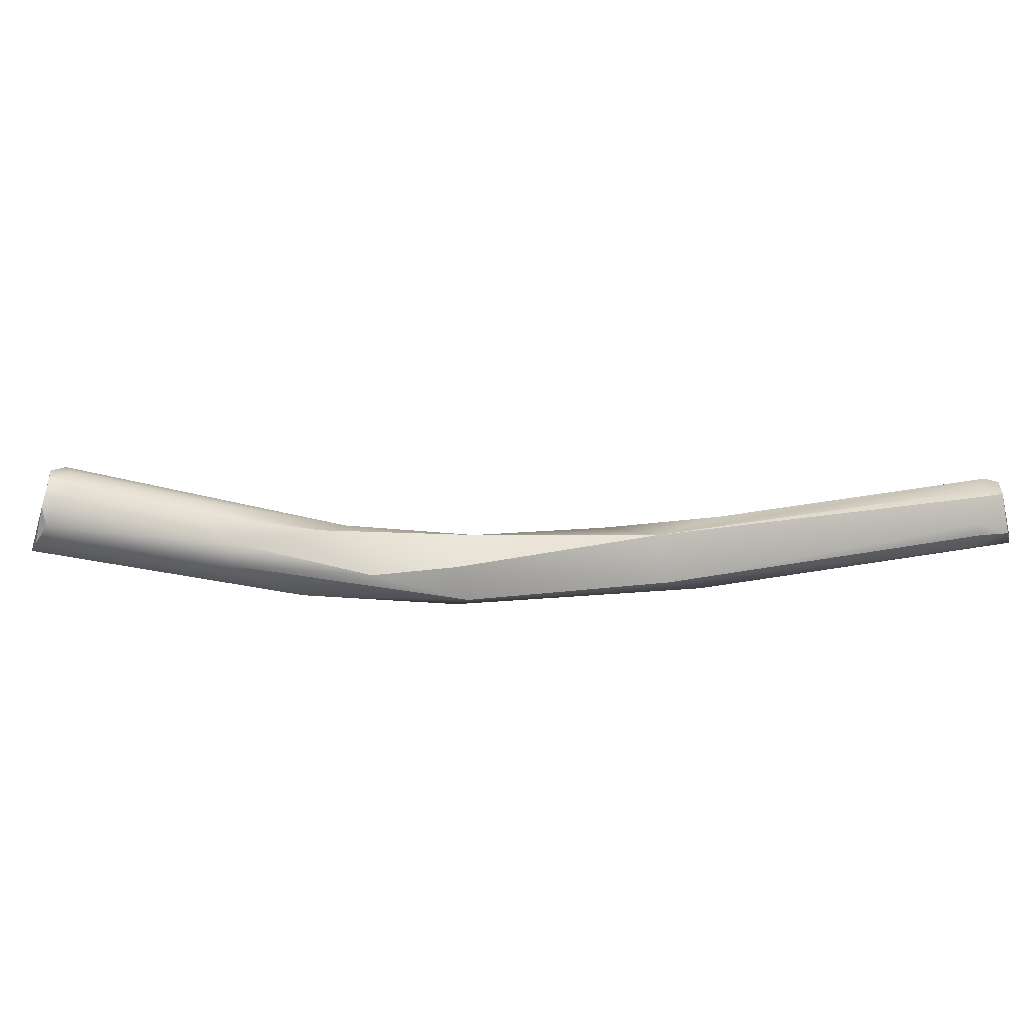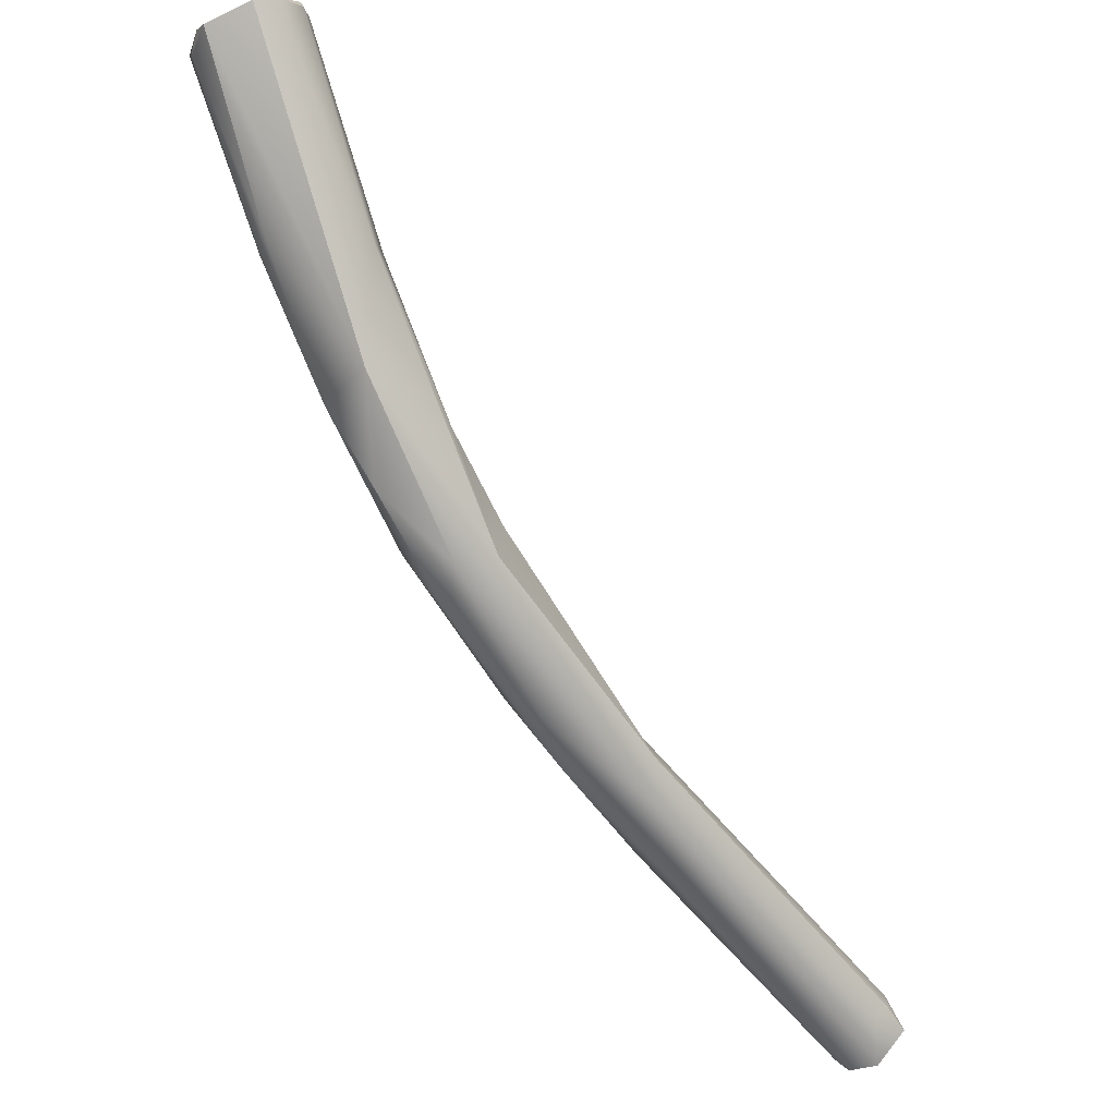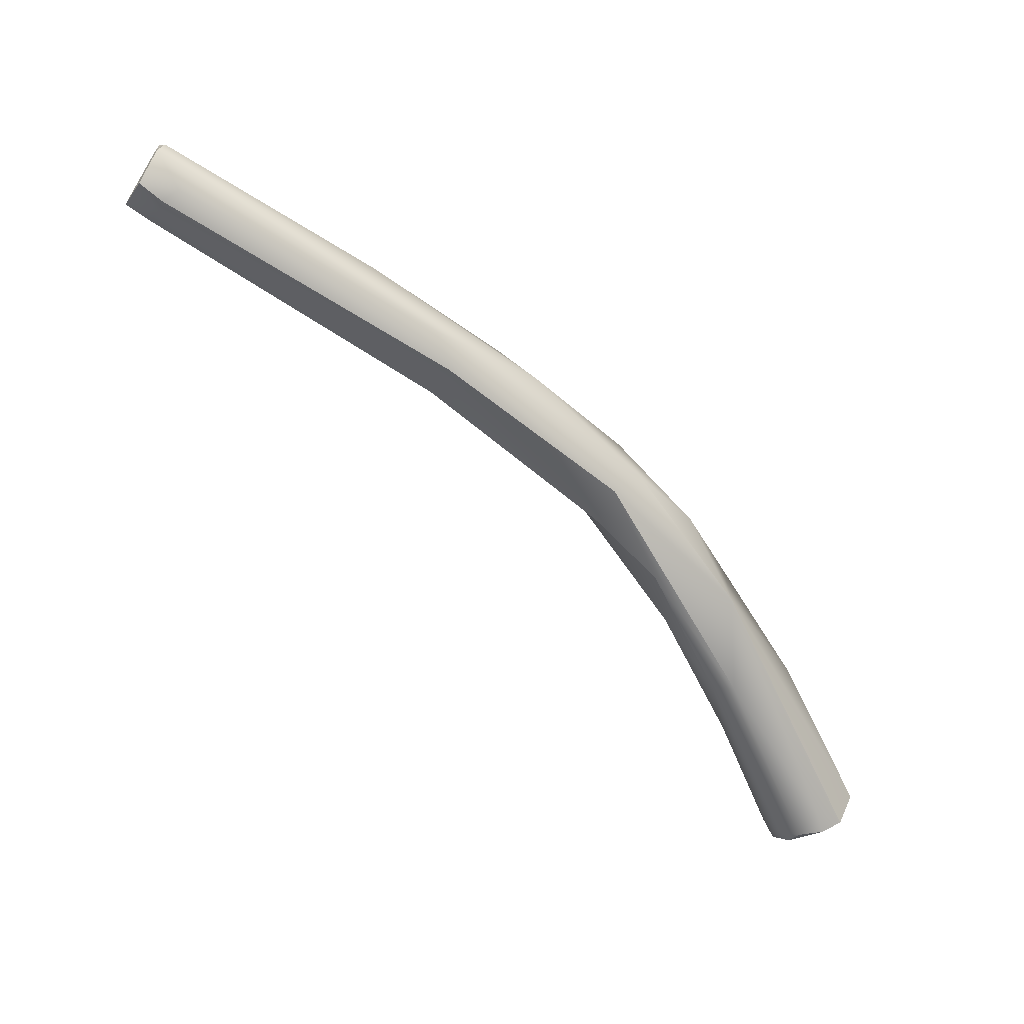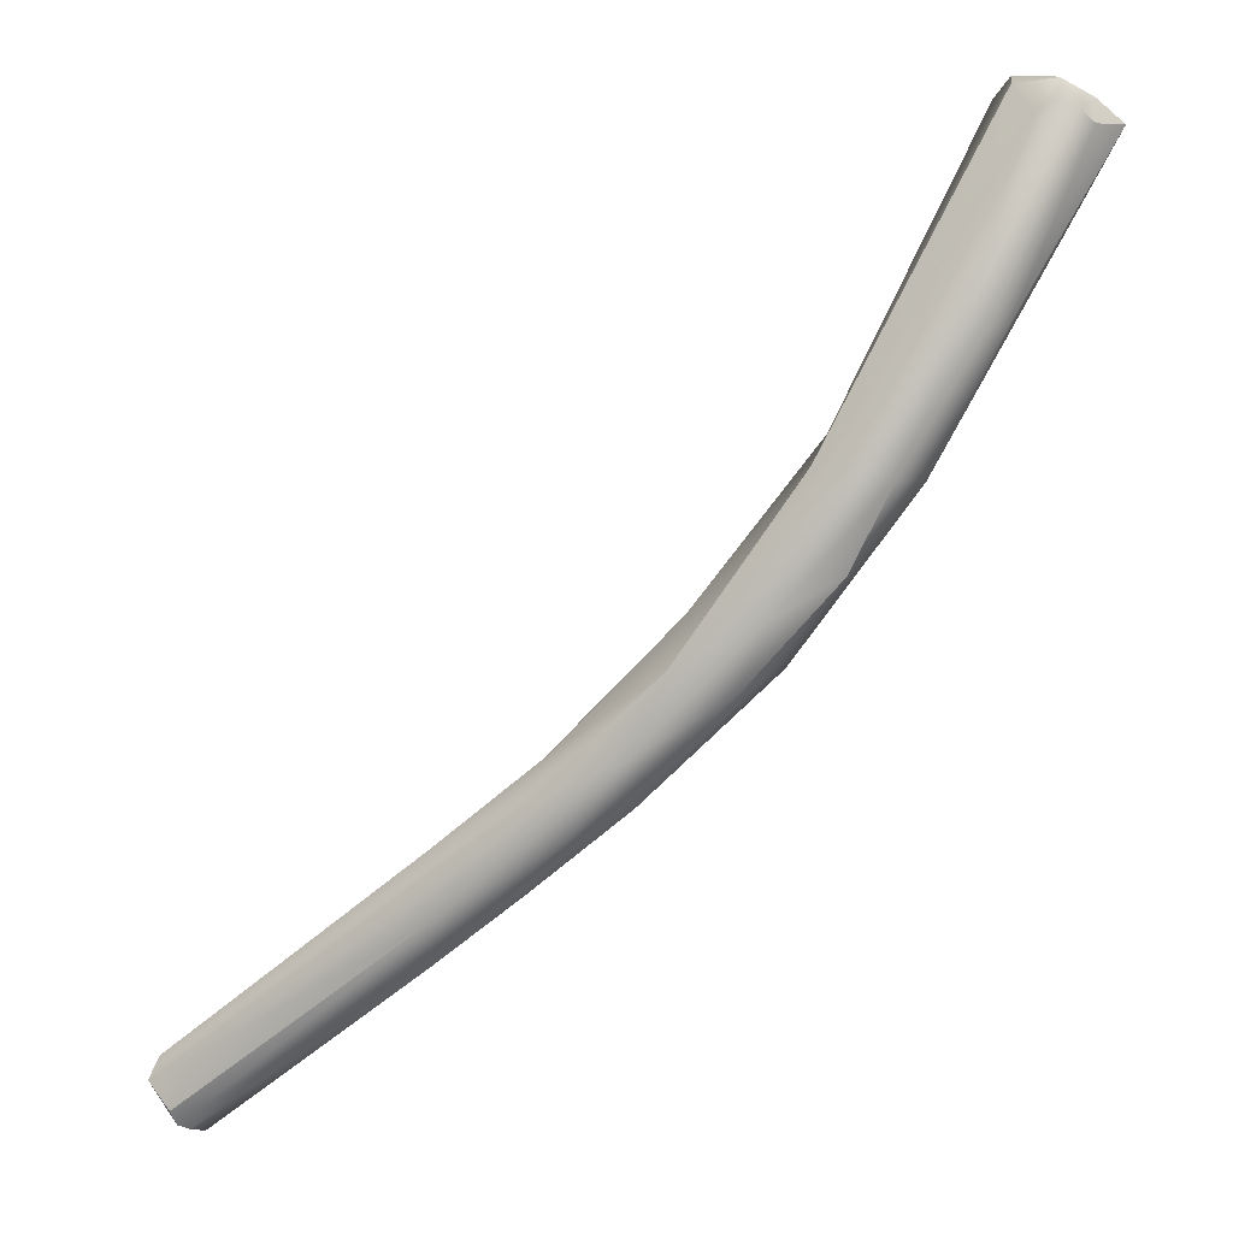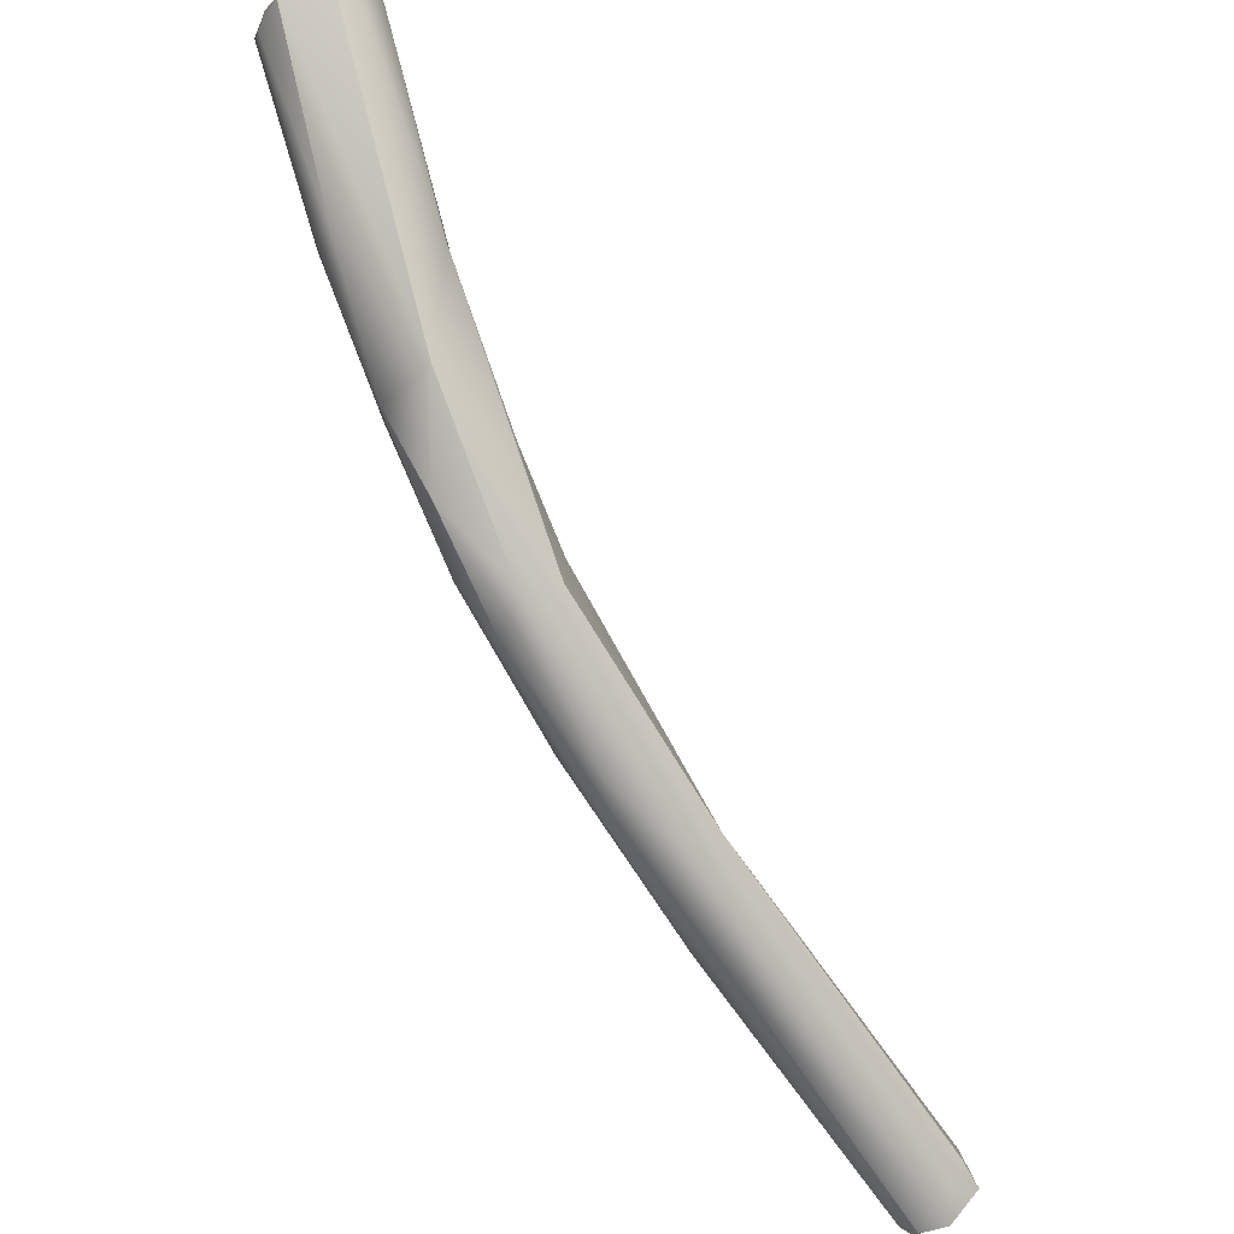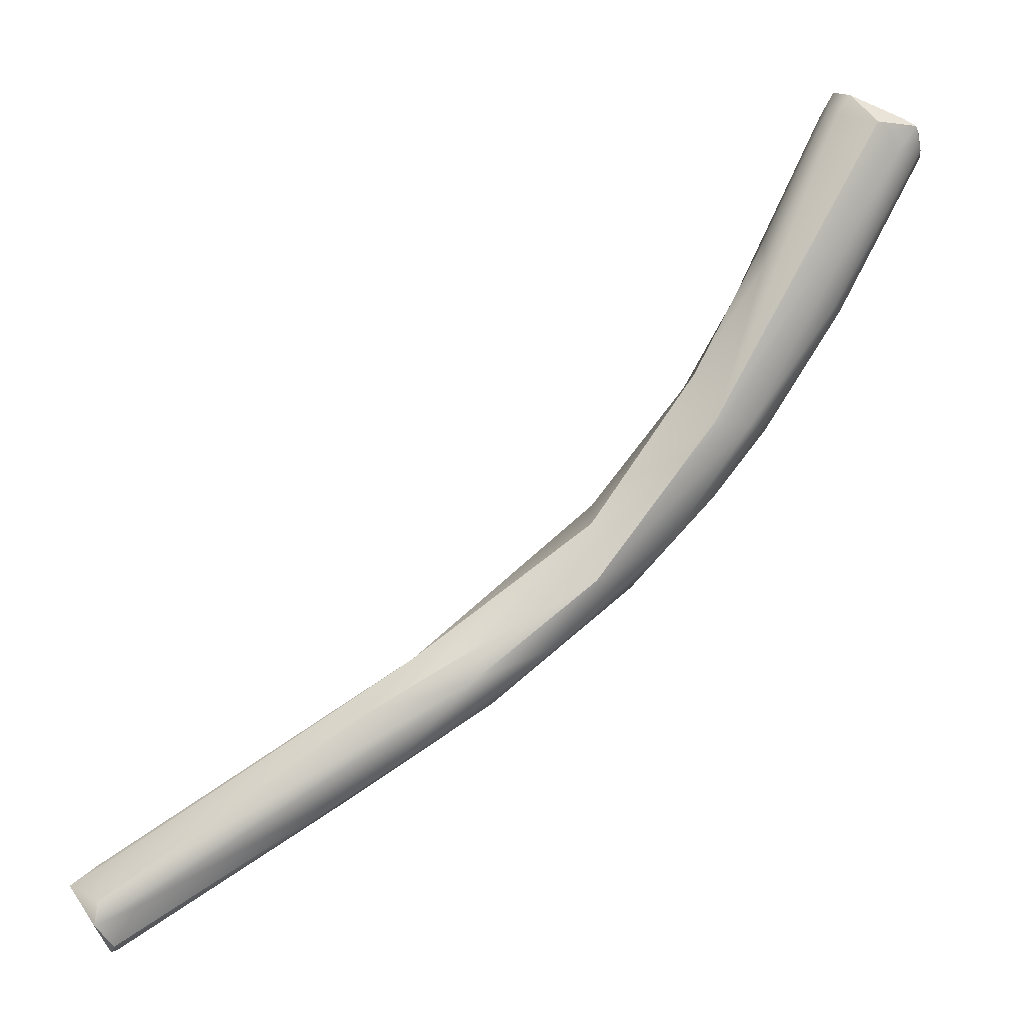
<metadata>
{"format":"obj","ext":"obj","renderer":"f3d","projection":"perspective","resolution":1024,"background":"white","views":[{"elev":-48.5,"azim":-136.8,"up":"+Z"},{"elev":-23.6,"azim":130.9,"up":"+Y"},{"elev":-69.6,"azim":-4.4,"up":"+Z"},{"elev":-14.6,"azim":25.7,"up":"+Y"},{"elev":-34.9,"azim":125.8,"up":"+Y"},{"elev":13.1,"azim":-23.0,"up":"+Y"}]}
</metadata>
<code>
v -80.31 -51.86 1280
v -80.86 -51.31 1281
v -80.78 -51.33 1282
v -80.5 -51.5 1281
v -80.78 -51.7 1281
v -81.03 -51.85 1281
v -81.15 -51.71 1281
v -81.12 -51.74 1282
v -81.1 -51.72 1281
v -80.53 -51.88 1282
v -79.84 -51.84 1282
v -79.6 -52 1283
v -80.09 -52.54 1283
v -79.65 -52.38 1283
v -79.19 -52.22 1280
v -78.8 -52.55 1281
v -79.69 -52.02 1280
v -79.9 -52.57 1280
v -79.15 -52.22 1282
v -79.14 -52.74 1282
v -79.32 -52.56 1282
v -82.62 -54.51 1281
v -82.94 -55.09 1282
v -82.56 -56.03 1280
v -83.11 -55.93 1281
v -80.93 -56.05 1282
v -81.52 -56 1282
v -81.16 -56.11 1282
v -82.87 -58.43 1281
v -84.49 -57.45 1281
v -82.99 -58.74 1282
v -83.61 -58.5 1283
v -84.44 -58.37 1282
v -84.97 -59 1281
v -86.69 -60.45 1281
v -84.08 -60.26 1282
v -87.17 -60.61 1282
v -86.26 -61.34 1280
v -85.57 -61.59 1281
v -85.42 -61.06 1282
v -86.16 -62.19 1282
v -87.29 -61.77 1282
v -91.16 -63.46 1281
v -92.5 -64.45 1282
v -88.25 -63.3 1282
v -88.46 -63.96 1281
v -89.75 -62.95 1282
v -90.14 -63.79 1282
v -90.72 -64.34 1280
v -91.09 -65.25 1280
v -89.56 -64.53 1282
v -92.06 -65.72 1282
v -98.27 -67.52 1280
v -98.87 -67.88 1280
v -92.75 -66.57 1281
v -98.27 -67.47 1281
v -98.49 -67.94 1281
v -98 -67.89 1280
v -97.89 -68.16 1280
v -98.44 -68.56 1280
v -97.51 -68.45 1280
v -98.63 -68.42 1281
v -97.73 -68.12 1282
v -98.18 -69.01 1281
v -97.59 -68.95 1281
v -98.19 -69.25 1281
v -98.1 -69.3 1280
v -98.19 -69.21 1280
v -98.01 -69.32 1281
v -80.31 -51.86 1280
v -80.86 -51.31 1281
v -80.78 -51.33 1282
v -80.78 -51.33 1282
v -80.5 -51.5 1281
v -80.5 -51.5 1281
v -80.53 -51.88 1282
v -80.53 -51.88 1282
v -79.84 -51.84 1282
v -79.6 -52 1283
v -79.6 -52 1283
v -79.19 -52.22 1280
v -79.19 -52.22 1280
v -78.8 -52.55 1281
v -78.8 -52.55 1281
v -78.8 -52.55 1281
v -79.69 -52.02 1280
v -79.69 -52.02 1280
v -79.15 -52.22 1282
v -79.14 -52.74 1282
v -82.87 -58.43 1281
v -84.49 -57.45 1281
v -84.44 -58.37 1282
v -84.97 -59 1281
v -86.69 -60.45 1281
v -84.08 -60.26 1282
v -87.17 -60.61 1282
v -86.26 -61.34 1280
v -87.29 -61.77 1282
v -91.16 -63.46 1281
v -91.16 -63.46 1281
v -91.16 -63.46 1281
v -92.5 -64.45 1282
v -90.72 -64.34 1280
v -98.27 -67.52 1280
v -98.87 -67.88 1280
v -98.87 -67.88 1280
v -98.49 -67.94 1281
v -97.89 -68.16 1280
v -98.44 -68.56 1280
v -98.44 -68.56 1280
v -98.63 -68.42 1281
v -98.63 -68.42 1281
v -98.63 -68.42 1281
v -98.18 -69.01 1281
v -98.18 -69.01 1281
v -98.19 -69.25 1281
v -98.19 -69.25 1281
v -98.19 -69.25 1281
v -98.1 -69.3 1280
v -98.01 -69.32 1281
v -98.01 -69.32 1281
g grp1
f 19 2 3
f 71 8 72
f 5 71 4
f 5 6 71
f 2 19 74
f 6 9 71
f 9 7 71
f 11 19 3
f 4 1 5
f 15 17 74
f 86 70 75
f 1 25 5
f 74 19 15
f 25 6 5
f 71 7 8
f 7 9 22
f 22 9 6
f 7 23 8
f 12 21 88
f 8 10 72
f 73 76 78
f 78 76 79
f 77 13 12
f 8 33 10
f 77 92 13
f 14 12 13
f 80 19 11
f 21 12 14
f 81 16 29
f 15 19 83
f 82 18 87
f 87 18 1
f 1 24 25
f 82 90 18
f 7 22 23
f 88 21 20
f 20 84 88
f 89 21 28
f 26 89 28
f 89 26 85
f 27 28 21
f 21 14 27
f 14 13 27
f 1 18 24
f 23 22 30
f 6 25 22
f 91 22 25
f 8 23 33
f 18 90 24
f 26 29 16
f 24 34 25
f 27 13 32
f 26 28 31
f 31 28 27
f 23 30 33
f 31 27 32
f 32 13 92
f 91 25 93
f 31 29 26
f 36 29 31
f 33 30 37
f 36 39 29
f 24 38 34
f 90 97 24
f 35 91 93
f 35 96 91
f 34 38 94
f 40 31 32
f 95 31 40
f 33 37 42
f 32 92 98
f 90 39 97
f 35 43 96
f 49 99 94
f 40 32 98
f 41 95 40
f 41 40 45
f 36 41 39
f 40 98 45
f 37 47 42
f 45 98 48
f 39 46 50
f 38 49 94
f 97 39 50
f 50 46 55
f 51 41 45
f 46 39 41
f 45 48 52
f 46 41 51
f 100 47 37
f 47 100 44
f 47 48 42
f 48 47 102
f 53 99 58
f 50 103 97
f 58 99 49
f 100 57 44
f 51 45 52
f 46 51 55
f 52 55 51
f 52 48 63
f 103 50 61
f 101 104 56
f 104 54 56
f 67 50 55
f 67 55 69
f 50 67 61
f 52 65 55
f 64 65 52
f 48 62 63
f 107 48 102
f 62 48 107
f 56 57 100
f 57 56 54
f 57 54 111
f 53 58 105
f 49 59 58
f 61 60 108
f 59 109 58
f 105 58 109
f 108 103 61
f 110 119 106
f 67 60 61
f 68 106 119
f 52 63 114
f 66 115 112
f 62 114 63
f 116 113 106
f 116 106 68
f 68 120 117
f 121 55 65
f 118 121 65
f 64 118 65
f 119 120 68

</code>
